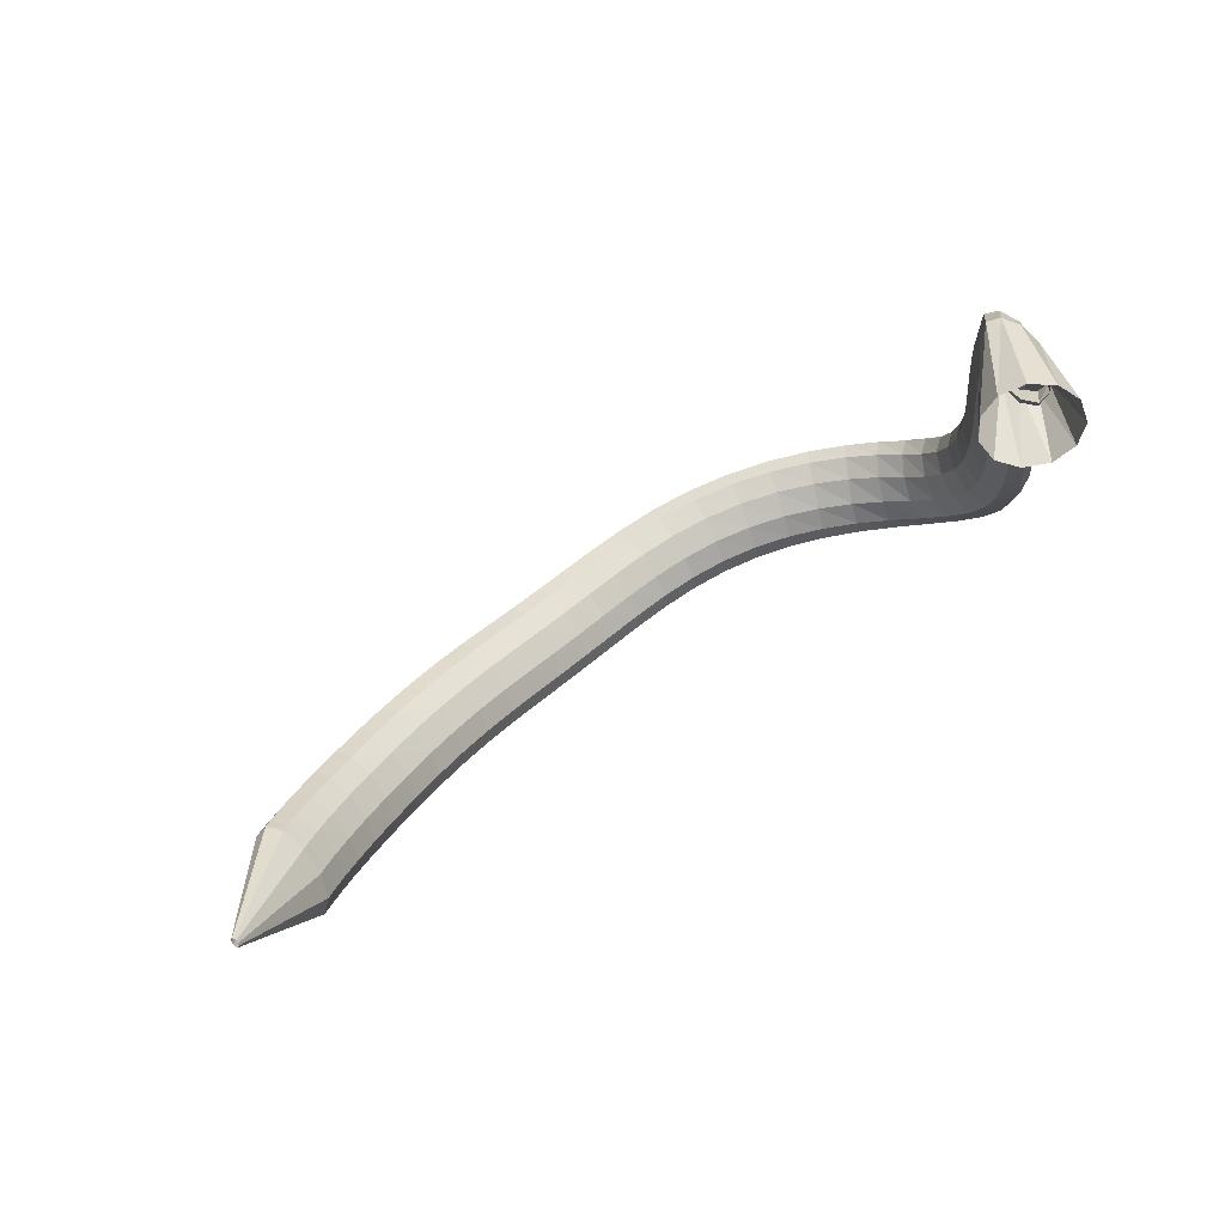
<metadata>
{"format":"obj","ext":"obj","renderer":"f3d","projection":"perspective","resolution":1024,"background":"white","views":[{"elev":56.2,"azim":-35.3,"up":"+Y"}]}
</metadata>
<code>
g tube1
v 78.86 134.6 86.96
v 78.87 134.8 86.76
v 78.94 135 86.64
v 79.04 135.1 86.66
v 79.15 135.1 86.79
v 79.23 135 87
v 79.25 134.8 87.23
v 79.21 134.6 87.39
v 79.12 134.5 87.45
v 79.01 134.4 87.37
v 78.91 134.5 87.19
v 78.86 134.6 86.96
v 86.33 124.4 78.59
v 86.41 126.2 76.56
v 87.08 127.9 75.43
v 88.13 128.9 75.56
v 89.23 128.9 76.91
v 90.02 127.9 79.04
v 90.26 126.2 81.29
v 89.87 124.4 82.93
v 88.97 123 83.45
v 87.86 122.5 82.68
v 86.87 123 80.87
v 86.33 124.4 78.59
v 87.42 123.6 77.78
v 87.38 125.5 75.82
v 87.91 127.2 74.76
v 88.86 128.3 74.96
v 89.91 128.4 76.33
v 90.74 127.4 78.46
v 91.08 125.6 80.66
v 90.82 123.7 82.23
v 90.05 122.2 82.68
v 89.01 121.6 81.86
v 88.03 122.1 80.04
v 87.42 123.6 77.78
v 89.19 122.2 76.5
v 89.16 124.1 74.52
v 89.7 125.9 73.46
v 90.63 127 73.66
v 91.66 127.1 75.06
v 92.46 126.1 77.2
v 92.78 124.4 79.42
v 92.52 122.5 81.01
v 91.75 121 81.46
v 90.73 120.4 80.63
v 89.78 120.9 78.78
v 89.19 122.2 76.5
v 91.66 120.5 74.84
v 91.64 122.4 72.84
v 92.16 124.1 71.78
v 93.06 125.2 71.99
v 94.06 125.4 73.41
v 94.83 124.4 75.58
v 95.13 122.7 77.82
v 94.87 120.8 79.42
v 94.13 119.3 79.86
v 93.14 118.7 79.01
v 92.22 119.1 77.14
v 91.66 120.5 74.84
v 94.68 118.5 72.95
v 94.65 120.3 70.95
v 95.14 122.1 69.9
v 96 123.3 70.13
v 96.96 123.4 71.57
v 97.71 122.5 73.76
v 98.01 120.8 76.02
v 97.76 118.9 77.61
v 97.06 117.4 78.04
v 96.11 116.7 77.17
v 95.22 117.1 75.27
v 94.68 118.5 72.95
v 98.12 116.4 70.99
v 98.07 118.3 68.98
v 98.52 120.1 67.94
v 99.33 121.2 68.19
v 100.2 121.4 69.66
v 101 120.5 71.87
v 101.3 118.9 74.13
v 101.1 117 75.72
v 100.4 115.4 76.14
v 99.5 114.7 75.24
v 98.65 115.1 73.32
v 98.12 116.4 70.99
v 101.9 114.4 69.03
v 101.8 116.2 67.02
v 102.2 118.1 65.99
v 102.9 119.3 66.27
v 103.8 119.5 67.76
v 104.5 118.6 70
v 104.8 117 72.27
v 104.6 115.1 73.85
v 104 113.5 74.25
v 103.2 112.8 73.33
v 102.4 113.1 71.38
v 101.9 114.4 69.03
v 105.8 112.5 67.17
v 105.7 114.3 65.15
v 106.1 116.2 64.12
v 106.8 117.4 64.42
v 107.6 117.7 65.93
v 108.2 116.9 68.2
v 108.5 115.2 70.48
v 108.4 113.3 72.07
v 107.8 111.7 72.45
v 107 110.9 71.51
v 106.3 111.2 69.54
v 105.8 112.5 67.17
v 109.8 110.7 65.44
v 109.8 112.6 63.4
v 110.1 114.4 62.38
v 110.8 115.6 62.68
v 111.5 115.9 64.22
v 112.1 115.2 66.51
v 112.4 113.6 68.82
v 112.2 111.7 70.41
v 111.7 110 70.79
v 111 109.2 69.83
v 110.3 109.5 67.83
v 109.8 110.7 65.44
v 113.9 109 63.87
v 113.9 110.8 61.82
v 114.3 112.7 60.78
v 114.9 113.9 61.09
v 115.6 114.2 62.65
v 116.1 113.5 64.96
v 116.4 111.9 67.3
v 116.2 110 68.91
v 115.6 108.4 69.29
v 115 107.6 68.31
v 114.3 107.8 66.29
v 113.9 109 63.87
v 118 107.4 62.46
v 118.1 109.2 60.39
v 118.4 111 59.35
v 119 112.3 59.67
v 119.7 112.6 61.25
v 120.2 111.9 63.58
v 120.3 110.3 65.93
v 120.1 108.4 67.55
v 119.6 106.8 67.93
v 118.9 106 66.94
v 118.4 106.2 64.9
v 118 107.4 62.46
v 122.1 105.8 61.19
v 122.2 107.6 59.12
v 122.5 109.4 58.08
v 123.1 110.7 58.41
v 123.7 111 60
v 124.1 110.3 62.35
v 124.3 108.8 64.71
v 124.1 106.9 66.33
v 123.6 105.3 66.7
v 123 104.5 65.7
v 122.4 104.6 63.64
v 122.1 105.8 61.19
v 126.2 104.4 60.03
v 126.2 106.2 57.96
v 126.5 108 56.94
v 127 109.3 57.29
v 127.6 109.7 58.89
v 128 109 61.24
v 128.2 107.5 63.6
v 128 105.6 65.21
v 127.6 103.9 65.56
v 127 103.1 64.55
v 126.5 103.2 62.49
v 126.2 104.4 60.03
v 130.4 103.2 58.97
v 130.3 105 56.91
v 130.5 106.9 55.9
v 130.9 108.2 56.27
v 131.4 108.6 57.89
v 131.8 108 60.25
v 132 106.4 62.6
v 132 104.5 64.19
v 131.6 102.8 64.53
v 131.2 101.9 63.5
v 130.7 102.1 61.42
v 130.4 103.2 58.97
v 134.6 102.4 58.01
v 134.5 104.2 55.96
v 134.6 106.1 54.97
v 134.9 107.4 55.35
v 135.3 107.8 56.99
v 135.7 107.2 59.36
v 135.9 105.6 61.71
v 135.9 103.7 63.29
v 135.7 102 63.61
v 135.4 101.1 62.56
v 135 101.2 60.47
v 134.6 102.4 58.01
v 139 101.8 57.23
v 138.8 103.6 55.17
v 138.9 105.5 54.18
v 139 106.9 54.58
v 139.3 107.3 56.23
v 139.6 106.7 58.61
v 139.9 105.2 60.98
v 139.9 103.3 62.56
v 139.8 101.6 62.87
v 139.6 100.6 61.8
v 139.3 100.7 59.7
v 139 101.8 57.23
v 143.5 101.6 56.7
v 143.4 103.4 54.63
v 143.3 105.3 53.64
v 143.4 106.7 54.04
v 143.5 107.1 55.71
v 143.7 106.5 58.11
v 143.8 105 60.49
v 143.9 103.1 62.09
v 143.9 101.4 62.39
v 143.8 100.4 61.31
v 143.7 100.5 59.19
v 143.5 101.6 56.7
v 148.1 101.7 56.56
v 148.1 103.5 54.49
v 148 105.4 53.49
v 148 106.8 53.9
v 147.9 107.2 55.57
v 147.9 106.6 57.98
v 147.9 105.1 60.36
v 147.9 103.2 61.96
v 148 101.5 62.27
v 148.1 100.5 61.19
v 148.1 100.6 59.06
v 148.1 101.7 56.56
v 152.8 102.1 56.93
v 152.9 103.9 54.88
v 152.8 105.8 53.9
v 152.6 107.1 54.3
v 152.3 107.6 55.96
v 152.1 106.9 58.34
v 151.9 105.4 60.7
v 151.8 103.5 62.28
v 152 101.8 62.58
v 152.2 100.8 61.51
v 152.5 100.9 59.4
v 152.8 102.1 56.93
v 157.3 102.7 57.86
v 157.6 104.5 55.87
v 157.6 106.4 54.92
v 157.3 107.8 55.32
v 156.8 108.2 56.94
v 156.2 107.4 59.26
v 155.8 105.9 61.55
v 155.7 103.9 63.08
v 155.9 102.2 63.36
v 156.3 101.3 62.32
v 156.8 101.5 60.26
v 157.3 102.7 57.86
v 161.7 103.5 59.35
v 162.1 105.4 57.45
v 162.1 107.3 56.55
v 161.7 108.6 56.94
v 161 108.9 58.49
v 160.2 108.1 60.72
v 159.6 106.5 62.9
v 159.4 104.4 64.36
v 159.6 102.7 64.62
v 160.2 101.9 63.61
v 161 102.2 61.65
v 161.7 103.5 59.35
v 165.8 104.4 61.33
v 166.3 106.5 59.54
v 166.3 108.4 58.7
v 165.7 109.7 59.07
v 164.8 109.9 60.54
v 163.8 109 62.63
v 163.1 107.2 64.69
v 162.9 105.1 66.06
v 163.2 103.4 66.3
v 164 102.6 65.34
v 165 103 63.49
v 165.8 104.4 61.33
v 169.5 105.7 63.71
v 170 107.8 62.04
v 169.8 109.8 61.24
v 169 111 61.57
v 167.9 111.1 62.92
v 166.9 109.9 64.87
v 166.1 108 66.79
v 166 105.9 68.08
v 166.5 104.2 68.32
v 167.4 103.6 67.45
v 168.6 104.1 65.73
v 169.5 105.7 63.71
v 172.6 107.4 66.41
v 172.9 109.6 64.8
v 172.4 111.6 63.98
v 171.5 112.6 64.22
v 170.2 112.4 65.44
v 169.1 111.1 67.25
v 168.6 109.1 69.08
v 168.6 106.9 70.35
v 169.4 105.4 70.65
v 170.5 104.9 69.89
v 171.7 105.7 68.31
v 172.6 107.4 66.41
v 174.9 109.6 69.26
v 174.8 111.8 67.59
v 174.1 113.6 66.65
v 172.9 114.4 66.75
v 171.7 114 67.85
v 170.7 112.5 69.6
v 170.3 110.4 71.46
v 170.7 108.4 72.82
v 171.7 107 73.26
v 173 106.8 72.63
v 174.2 107.8 71.14
v 174.9 109.6 69.26
v 176.3 112.3 72.06
v 176 114.3 70.18
v 175 115.8 69.01
v 173.7 116.3 68.94
v 172.4 115.8 69.97
v 171.6 114.3 71.79
v 171.5 112.3 73.81
v 172.2 110.5 75.4
v 173.4 109.4 76.04
v 174.7 109.4 75.54
v 175.8 110.5 74.06
v 176.3 112.3 72.06
v 176.9 115.3 74.56
v 176.5 116.9 72.4
v 175.4 118.1 70.98
v 174 118.4 70.74
v 172.7 117.8 71.76
v 172 116.4 73.72
v 172.1 114.8 75.99
v 172.8 113.3 77.86
v 174.1 112.6 78.73
v 175.5 112.7 78.32
v 176.6 113.7 76.77
v 176.9 115.3 74.56
v 177 118.6 76.62
v 176.5 119.9 74.21
v 175.4 120.6 72.56
v 174 120.8 72.19
v 172.8 120.2 73.23
v 172 119.1 75.33
v 172.1 117.8 77.84
v 172.9 116.7 79.96
v 174.2 116.3 81.01
v 175.6 116.5 80.66
v 176.6 117.4 79.02
v 177 118.6 76.62
v 176.6 122.3 78.17
v 176.2 123.1 75.59
v 175.2 123.6 73.79
v 173.8 123.6 73.34
v 172.5 123 74.39
v 171.7 122.2 76.59
v 171.7 121.3 79.26
v 172.4 120.6 81.54
v 173.7 120.4 82.71
v 175.1 120.7 82.4
v 176.2 121.4 80.71
v 176.6 122.3 78.17
v 175.9 126.2 79.27
v 175.6 126.8 76.61
v 174.7 127 74.73
v 173.3 126.9 74.23
v 172 126.4 75.27
v 171.2 125.7 77.52
v 171 125.1 80.26
v 171.7 124.7 82.63
v 172.9 124.6 83.87
v 174.3 125 83.59
v 175.4 125.5 81.87
v 175.9 126.2 79.27
v 175.1 130.4 80.06
v 174.9 130.8 77.36
v 174 130.9 75.45
v 172.6 130.7 74.92
v 171.3 130.3 75.95
v 170.4 129.7 78.2
v 170.2 129.2 80.97
v 170.8 128.9 83.37
v 172 129 84.65
v 173.4 129.3 84.39
v 174.5 129.8 82.67
v 175.1 130.4 80.06
v 174.2 134.7 80.71
v 174 135.1 78.01
v 173.1 135.1 76.08
v 171.7 134.9 75.54
v 170.4 134.5 76.55
v 169.5 133.9 78.8
v 169.3 133.4 81.57
v 169.9 133.2 83.98
v 171 133.2 85.27
v 172.4 133.6 85.03
v 173.6 134.1 83.33
v 174.2 134.7 80.71
v 173.1 138.9 81.42
v 172.9 139.4 78.73
v 172 139.5 76.8
v 170.7 139.3 76.24
v 169.4 138.7 77.23
v 168.5 138.1 79.46
v 168.3 137.5 82.21
v 168.8 137.2 84.62
v 170 137.3 85.91
v 171.4 137.7 85.69
v 172.5 138.3 84.01
v 173.1 138.9 81.42
v 172 142.9 82.26
v 171.8 143.5 79.6
v 170.9 143.7 77.68
v 169.6 143.4 77.11
v 168.3 142.8 78.07
v 167.4 142 80.26
v 167.2 141.3 82.98
v 167.8 140.9 85.37
v 169 140.9 86.67
v 170.3 141.4 86.47
v 171.5 142.1 84.82
v 172 142.9 82.26
v 171 146.3 83.2
v 170.8 147 80.57
v 169.9 147.3 78.67
v 168.6 147 78.09
v 167.3 146.3 79.02
v 166.4 145.4 81.17
v 166.3 144.6 83.85
v 166.8 144.1 86.22
v 168 144 87.51
v 169.4 144.5 87.32
v 170.5 145.4 85.72
v 171 146.3 83.2
v 170.2 148.9 84.06
v 169.9 149.7 81.47
v 169 150 79.58
v 167.7 149.8 79
v 166.4 149 79.9
v 165.6 148 82.02
v 165.4 147 84.66
v 166 146.4 87
v 167.2 146.4 88.29
v 168.5 146.9 88.12
v 169.7 147.8 86.54
v 170.2 148.9 84.06
v 169.6 150.5 84.66
v 169.3 151.3 82.08
v 168.4 151.7 80.21
v 167.1 151.5 79.62
v 165.8 150.7 80.52
v 165 149.6 82.61
v 164.9 148.6 85.23
v 165.5 147.9 87.55
v 166.7 147.9 88.83
v 168 148.4 88.67
v 169.1 149.4 87.12
v 169.6 150.5 84.66
v 168.9 151.7 85.33
v 167.6 153.6 83.87
v 166.1 154.5 82.6
v 164.9 154 81.94
v 164.4 152.4 82.08
v 164.7 150.1 82.99
v 165.7 147.8 84.37
v 167.2 146.4 85.79
v 168.6 146.2 86.8
v 169.5 147.3 87.07
v 169.6 149.4 86.52
v 168.9 151.7 85.33
v 165.1 155.3 94.59
v 163.5 157 93.06
v 161.2 157.2 91.46
v 158.9 155.9 90.3
v 157.5 153.5 89.96
v 157.3 150.7 90.53
v 158.5 148.5 91.84
v 160.5 147.5 93.48
v 162.9 148.1 94.91
v 164.8 150 95.69
v 165.6 152.7 95.58
v 165.1 155.3 94.59
f 1 2 14
f 14 13 1
f 2 3 15
f 15 14 2
f 3 4 16
f 16 15 3
f 4 5 17
f 17 16 4
f 5 6 18
f 18 17 5
f 6 7 19
f 19 18 6
f 7 8 20
f 20 19 7
f 8 9 21
f 21 20 8
f 9 10 22
f 22 21 9
f 10 11 23
f 23 22 10
f 11 12 24
f 24 23 11
f 13 14 26
f 26 25 13
f 14 15 27
f 27 26 14
f 15 16 28
f 28 27 15
f 16 17 29
f 29 28 16
f 17 18 30
f 30 29 17
f 18 19 31
f 31 30 18
f 19 20 32
f 32 31 19
f 20 21 33
f 33 32 20
f 21 22 34
f 34 33 21
f 22 23 35
f 35 34 22
f 23 24 36
f 36 35 23
f 25 26 38
f 38 37 25
f 26 27 39
f 39 38 26
f 27 28 40
f 40 39 27
f 28 29 41
f 41 40 28
f 29 30 42
f 42 41 29
f 30 31 43
f 43 42 30
f 31 32 44
f 44 43 31
f 32 33 45
f 45 44 32
f 33 34 46
f 46 45 33
f 34 35 47
f 47 46 34
f 35 36 48
f 48 47 35
f 37 38 50
f 50 49 37
f 38 39 51
f 51 50 38
f 39 40 52
f 52 51 39
f 40 41 53
f 53 52 40
f 41 42 54
f 54 53 41
f 42 43 55
f 55 54 42
f 43 44 56
f 56 55 43
f 44 45 57
f 57 56 44
f 45 46 58
f 58 57 45
f 46 47 59
f 59 58 46
f 47 48 60
f 60 59 47
f 49 50 62
f 62 61 49
f 50 51 63
f 63 62 50
f 51 52 64
f 64 63 51
f 52 53 65
f 65 64 52
f 53 54 66
f 66 65 53
f 54 55 67
f 67 66 54
f 55 56 68
f 68 67 55
f 56 57 69
f 69 68 56
f 57 58 70
f 70 69 57
f 58 59 71
f 71 70 58
f 59 60 72
f 72 71 59
f 61 62 74
f 74 73 61
f 62 63 75
f 75 74 62
f 63 64 76
f 76 75 63
f 64 65 77
f 77 76 64
f 65 66 78
f 78 77 65
f 66 67 79
f 79 78 66
f 67 68 80
f 80 79 67
f 68 69 81
f 81 80 68
f 69 70 82
f 82 81 69
f 70 71 83
f 83 82 70
f 71 72 84
f 84 83 71
f 73 74 86
f 86 85 73
f 74 75 87
f 87 86 74
f 75 76 88
f 88 87 75
f 76 77 89
f 89 88 76
f 77 78 90
f 90 89 77
f 78 79 91
f 91 90 78
f 79 80 92
f 92 91 79
f 80 81 93
f 93 92 80
f 81 82 94
f 94 93 81
f 82 83 95
f 95 94 82
f 83 84 96
f 96 95 83
f 85 86 98
f 98 97 85
f 86 87 99
f 99 98 86
f 87 88 100
f 100 99 87
f 88 89 101
f 101 100 88
f 89 90 102
f 102 101 89
f 90 91 103
f 103 102 90
f 91 92 104
f 104 103 91
f 92 93 105
f 105 104 92
f 93 94 106
f 106 105 93
f 94 95 107
f 107 106 94
f 95 96 108
f 108 107 95
f 97 98 110
f 110 109 97
f 98 99 111
f 111 110 98
f 99 100 112
f 112 111 99
f 100 101 113
f 113 112 100
f 101 102 114
f 114 113 101
f 102 103 115
f 115 114 102
f 103 104 116
f 116 115 103
f 104 105 117
f 117 116 104
f 105 106 118
f 118 117 105
f 106 107 119
f 119 118 106
f 107 108 120
f 120 119 107
f 109 110 122
f 122 121 109
f 110 111 123
f 123 122 110
f 111 112 124
f 124 123 111
f 112 113 125
f 125 124 112
f 113 114 126
f 126 125 113
f 114 115 127
f 127 126 114
f 115 116 128
f 128 127 115
f 116 117 129
f 129 128 116
f 117 118 130
f 130 129 117
f 118 119 131
f 131 130 118
f 119 120 132
f 132 131 119
f 121 122 134
f 134 133 121
f 122 123 135
f 135 134 122
f 123 124 136
f 136 135 123
f 124 125 137
f 137 136 124
f 125 126 138
f 138 137 125
f 126 127 139
f 139 138 126
f 127 128 140
f 140 139 127
f 128 129 141
f 141 140 128
f 129 130 142
f 142 141 129
f 130 131 143
f 143 142 130
f 131 132 144
f 144 143 131
f 133 134 146
f 146 145 133
f 134 135 147
f 147 146 134
f 135 136 148
f 148 147 135
f 136 137 149
f 149 148 136
f 137 138 150
f 150 149 137
f 138 139 151
f 151 150 138
f 139 140 152
f 152 151 139
f 140 141 153
f 153 152 140
f 141 142 154
f 154 153 141
f 142 143 155
f 155 154 142
f 143 144 156
f 156 155 143
f 145 146 158
f 158 157 145
f 146 147 159
f 159 158 146
f 147 148 160
f 160 159 147
f 148 149 161
f 161 160 148
f 149 150 162
f 162 161 149
f 150 151 163
f 163 162 150
f 151 152 164
f 164 163 151
f 152 153 165
f 165 164 152
f 153 154 166
f 166 165 153
f 154 155 167
f 167 166 154
f 155 156 168
f 168 167 155
f 157 158 170
f 170 169 157
f 158 159 171
f 171 170 158
f 159 160 172
f 172 171 159
f 160 161 173
f 173 172 160
f 161 162 174
f 174 173 161
f 162 163 175
f 175 174 162
f 163 164 176
f 176 175 163
f 164 165 177
f 177 176 164
f 165 166 178
f 178 177 165
f 166 167 179
f 179 178 166
f 167 168 180
f 180 179 167
f 169 170 182
f 182 181 169
f 170 171 183
f 183 182 170
f 171 172 184
f 184 183 171
f 172 173 185
f 185 184 172
f 173 174 186
f 186 185 173
f 174 175 187
f 187 186 174
f 175 176 188
f 188 187 175
f 176 177 189
f 189 188 176
f 177 178 190
f 190 189 177
f 178 179 191
f 191 190 178
f 179 180 192
f 192 191 179
f 181 182 194
f 194 193 181
f 182 183 195
f 195 194 182
f 183 184 196
f 196 195 183
f 184 185 197
f 197 196 184
f 185 186 198
f 198 197 185
f 186 187 199
f 199 198 186
f 187 188 200
f 200 199 187
f 188 189 201
f 201 200 188
f 189 190 202
f 202 201 189
f 190 191 203
f 203 202 190
f 191 192 204
f 204 203 191
f 193 194 206
f 206 205 193
f 194 195 207
f 207 206 194
f 195 196 208
f 208 207 195
f 196 197 209
f 209 208 196
f 197 198 210
f 210 209 197
f 198 199 211
f 211 210 198
f 199 200 212
f 212 211 199
f 200 201 213
f 213 212 200
f 201 202 214
f 214 213 201
f 202 203 215
f 215 214 202
f 203 204 216
f 216 215 203
f 205 206 218
f 218 217 205
f 206 207 219
f 219 218 206
f 207 208 220
f 220 219 207
f 208 209 221
f 221 220 208
f 209 210 222
f 222 221 209
f 210 211 223
f 223 222 210
f 211 212 224
f 224 223 211
f 212 213 225
f 225 224 212
f 213 214 226
f 226 225 213
f 214 215 227
f 227 226 214
f 215 216 228
f 228 227 215
f 217 218 230
f 230 229 217
f 218 219 231
f 231 230 218
f 219 220 232
f 232 231 219
f 220 221 233
f 233 232 220
f 221 222 234
f 234 233 221
f 222 223 235
f 235 234 222
f 223 224 236
f 236 235 223
f 224 225 237
f 237 236 224
f 225 226 238
f 238 237 225
f 226 227 239
f 239 238 226
f 227 228 240
f 240 239 227
f 229 230 242
f 242 241 229
f 230 231 243
f 243 242 230
f 231 232 244
f 244 243 231
f 232 233 245
f 245 244 232
f 233 234 246
f 246 245 233
f 234 235 247
f 247 246 234
f 235 236 248
f 248 247 235
f 236 237 249
f 249 248 236
f 237 238 250
f 250 249 237
f 238 239 251
f 251 250 238
f 239 240 252
f 252 251 239
f 241 242 254
f 254 253 241
f 242 243 255
f 255 254 242
f 243 244 256
f 256 255 243
f 244 245 257
f 257 256 244
f 245 246 258
f 258 257 245
f 246 247 259
f 259 258 246
f 247 248 260
f 260 259 247
f 248 249 261
f 261 260 248
f 249 250 262
f 262 261 249
f 250 251 263
f 263 262 250
f 251 252 264
f 264 263 251
f 253 254 266
f 266 265 253
f 254 255 267
f 267 266 254
f 255 256 268
f 268 267 255
f 256 257 269
f 269 268 256
f 257 258 270
f 270 269 257
f 258 259 271
f 271 270 258
f 259 260 272
f 272 271 259
f 260 261 273
f 273 272 260
f 261 262 274
f 274 273 261
f 262 263 275
f 275 274 262
f 263 264 276
f 276 275 263
f 265 266 278
f 278 277 265
f 266 267 279
f 279 278 266
f 267 268 280
f 280 279 267
f 268 269 281
f 281 280 268
f 269 270 282
f 282 281 269
f 270 271 283
f 283 282 270
f 271 272 284
f 284 283 271
f 272 273 285
f 285 284 272
f 273 274 286
f 286 285 273
f 274 275 287
f 287 286 274
f 275 276 288
f 288 287 275
f 277 278 290
f 290 289 277
f 278 279 291
f 291 290 278
f 279 280 292
f 292 291 279
f 280 281 293
f 293 292 280
f 281 282 294
f 294 293 281
f 282 283 295
f 295 294 282
f 283 284 296
f 296 295 283
f 284 285 297
f 297 296 284
f 285 286 298
f 298 297 285
f 286 287 299
f 299 298 286
f 287 288 300
f 300 299 287
f 289 290 302
f 302 301 289
f 290 291 303
f 303 302 290
f 291 292 304
f 304 303 291
f 292 293 305
f 305 304 292
f 293 294 306
f 306 305 293
f 294 295 307
f 307 306 294
f 295 296 308
f 308 307 295
f 296 297 309
f 309 308 296
f 297 298 310
f 310 309 297
f 298 299 311
f 311 310 298
f 299 300 312
f 312 311 299
f 301 302 314
f 314 313 301
f 302 303 315
f 315 314 302
f 303 304 316
f 316 315 303
f 304 305 317
f 317 316 304
f 305 306 318
f 318 317 305
f 306 307 319
f 319 318 306
f 307 308 320
f 320 319 307
f 308 309 321
f 321 320 308
f 309 310 322
f 322 321 309
f 310 311 323
f 323 322 310
f 311 312 324
f 324 323 311
f 313 314 326
f 326 325 313
f 314 315 327
f 327 326 314
f 315 316 328
f 328 327 315
f 316 317 329
f 329 328 316
f 317 318 330
f 330 329 317
f 318 319 331
f 331 330 318
f 319 320 332
f 332 331 319
f 320 321 333
f 333 332 320
f 321 322 334
f 334 333 321
f 322 323 335
f 335 334 322
f 323 324 336
f 336 335 323
f 325 326 338
f 338 337 325
f 326 327 339
f 339 338 326
f 327 328 340
f 340 339 327
f 328 329 341
f 341 340 328
f 329 330 342
f 342 341 329
f 330 331 343
f 343 342 330
f 331 332 344
f 344 343 331
f 332 333 345
f 345 344 332
f 333 334 346
f 346 345 333
f 334 335 347
f 347 346 334
f 335 336 348
f 348 347 335
f 337 338 350
f 350 349 337
f 338 339 351
f 351 350 338
f 339 340 352
f 352 351 339
f 340 341 353
f 353 352 340
f 341 342 354
f 354 353 341
f 342 343 355
f 355 354 342
f 343 344 356
f 356 355 343
f 344 345 357
f 357 356 344
f 345 346 358
f 358 357 345
f 346 347 359
f 359 358 346
f 347 348 360
f 360 359 347
f 349 350 362
f 362 361 349
f 350 351 363
f 363 362 350
f 351 352 364
f 364 363 351
f 352 353 365
f 365 364 352
f 353 354 366
f 366 365 353
f 354 355 367
f 367 366 354
f 355 356 368
f 368 367 355
f 356 357 369
f 369 368 356
f 357 358 370
f 370 369 357
f 358 359 371
f 371 370 358
f 359 360 372
f 372 371 359
f 361 362 374
f 374 373 361
f 362 363 375
f 375 374 362
f 363 364 376
f 376 375 363
f 364 365 377
f 377 376 364
f 365 366 378
f 378 377 365
f 366 367 379
f 379 378 366
f 367 368 380
f 380 379 367
f 368 369 381
f 381 380 368
f 369 370 382
f 382 381 369
f 370 371 383
f 383 382 370
f 371 372 384
f 384 383 371
f 373 374 386
f 386 385 373
f 374 375 387
f 387 386 374
f 375 376 388
f 388 387 375
f 376 377 389
f 389 388 376
f 377 378 390
f 390 389 377
f 378 379 391
f 391 390 378
f 379 380 392
f 392 391 379
f 380 381 393
f 393 392 380
f 381 382 394
f 394 393 381
f 382 383 395
f 395 394 382
f 383 384 396
f 396 395 383
f 385 386 398
f 398 397 385
f 386 387 399
f 399 398 386
f 387 388 400
f 400 399 387
f 388 389 401
f 401 400 388
f 389 390 402
f 402 401 389
f 390 391 403
f 403 402 390
f 391 392 404
f 404 403 391
f 392 393 405
f 405 404 392
f 393 394 406
f 406 405 393
f 394 395 407
f 407 406 394
f 395 396 408
f 408 407 395
f 397 398 410
f 410 409 397
f 398 399 411
f 411 410 398
f 399 400 412
f 412 411 399
f 400 401 413
f 413 412 400
f 401 402 414
f 414 413 401
f 402 403 415
f 415 414 402
f 403 404 416
f 416 415 403
f 404 405 417
f 417 416 404
f 405 406 418
f 418 417 405
f 406 407 419
f 419 418 406
f 407 408 420
f 420 419 407
f 409 410 422
f 422 421 409
f 410 411 423
f 423 422 410
f 411 412 424
f 424 423 411
f 412 413 425
f 425 424 412
f 413 414 426
f 426 425 413
f 414 415 427
f 427 426 414
f 415 416 428
f 428 427 415
f 416 417 429
f 429 428 416
f 417 418 430
f 430 429 417
f 418 419 431
f 431 430 418
f 419 420 432
f 432 431 419
f 421 422 434
f 434 433 421
f 422 423 435
f 435 434 422
f 423 424 436
f 436 435 423
f 424 425 437
f 437 436 424
f 425 426 438
f 438 437 425
f 426 427 439
f 439 438 426
f 427 428 440
f 440 439 427
f 428 429 441
f 441 440 428
f 429 430 442
f 442 441 429
f 430 431 443
f 443 442 430
f 431 432 444
f 444 443 431
f 433 434 446
f 446 445 433
f 434 435 447
f 447 446 434
f 435 436 448
f 448 447 435
f 436 437 449
f 449 448 436
f 437 438 450
f 450 449 437
f 438 439 451
f 451 450 438
f 439 440 452
f 452 451 439
f 440 441 453
f 453 452 440
f 441 442 454
f 454 453 441
f 442 443 455
f 455 454 442
f 443 444 456
f 456 455 443
f 445 446 458
f 458 457 445
f 446 447 459
f 459 458 446
f 447 448 460
f 460 459 447
f 448 449 461
f 461 460 448
f 449 450 462
f 462 461 449
f 450 451 463
f 463 462 450
f 451 452 464
f 464 463 451
f 452 453 465
f 465 464 452
f 453 454 466
f 466 465 453
f 454 455 467
f 467 466 454
f 455 456 468
f 468 467 455
f 457 458 470
f 470 469 457
f 458 459 471
f 471 470 458
f 459 460 472
f 472 471 459
f 460 461 473
f 473 472 460
f 461 462 474
f 474 473 461
f 462 463 475
f 475 474 462
f 463 464 476
f 476 475 463
f 464 465 477
f 477 476 464
f 465 466 478
f 478 477 465
f 466 467 479
f 479 478 466
f 467 468 480
f 480 479 467

</code>
